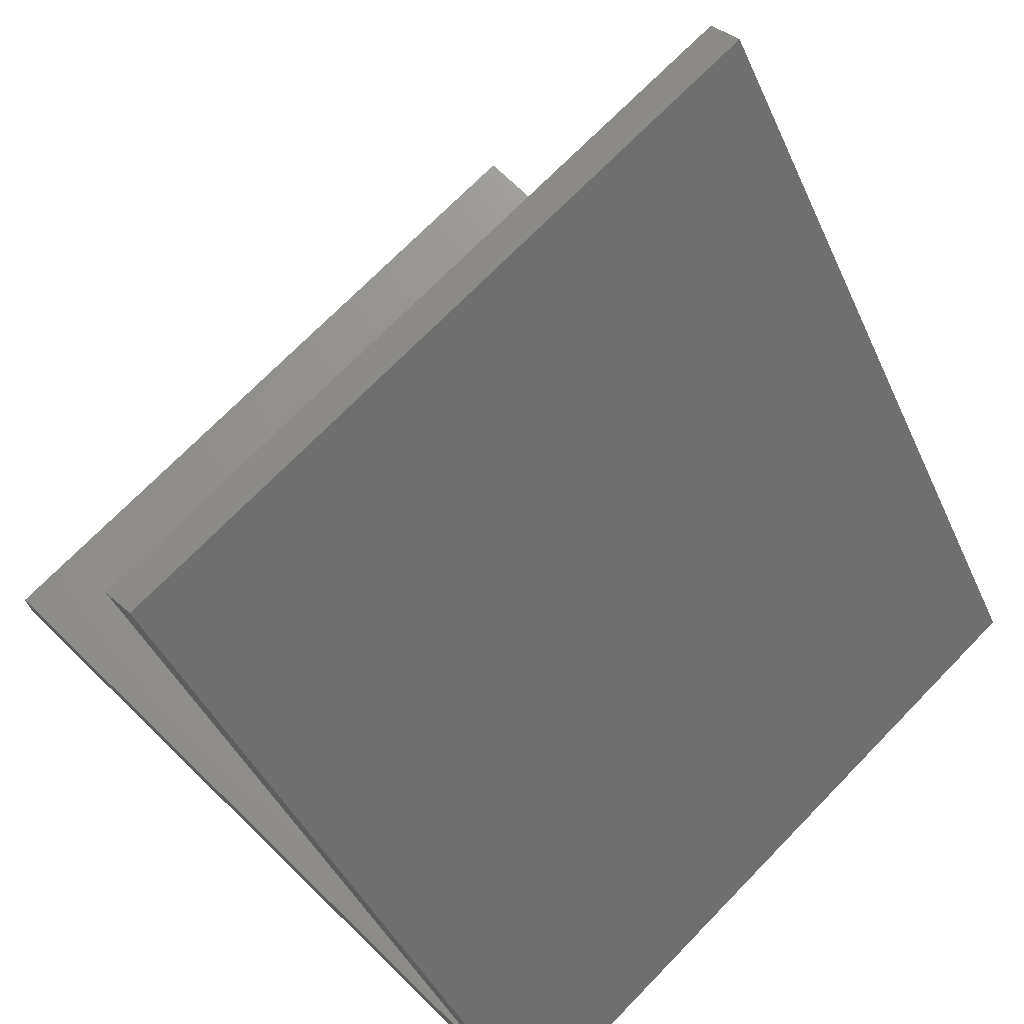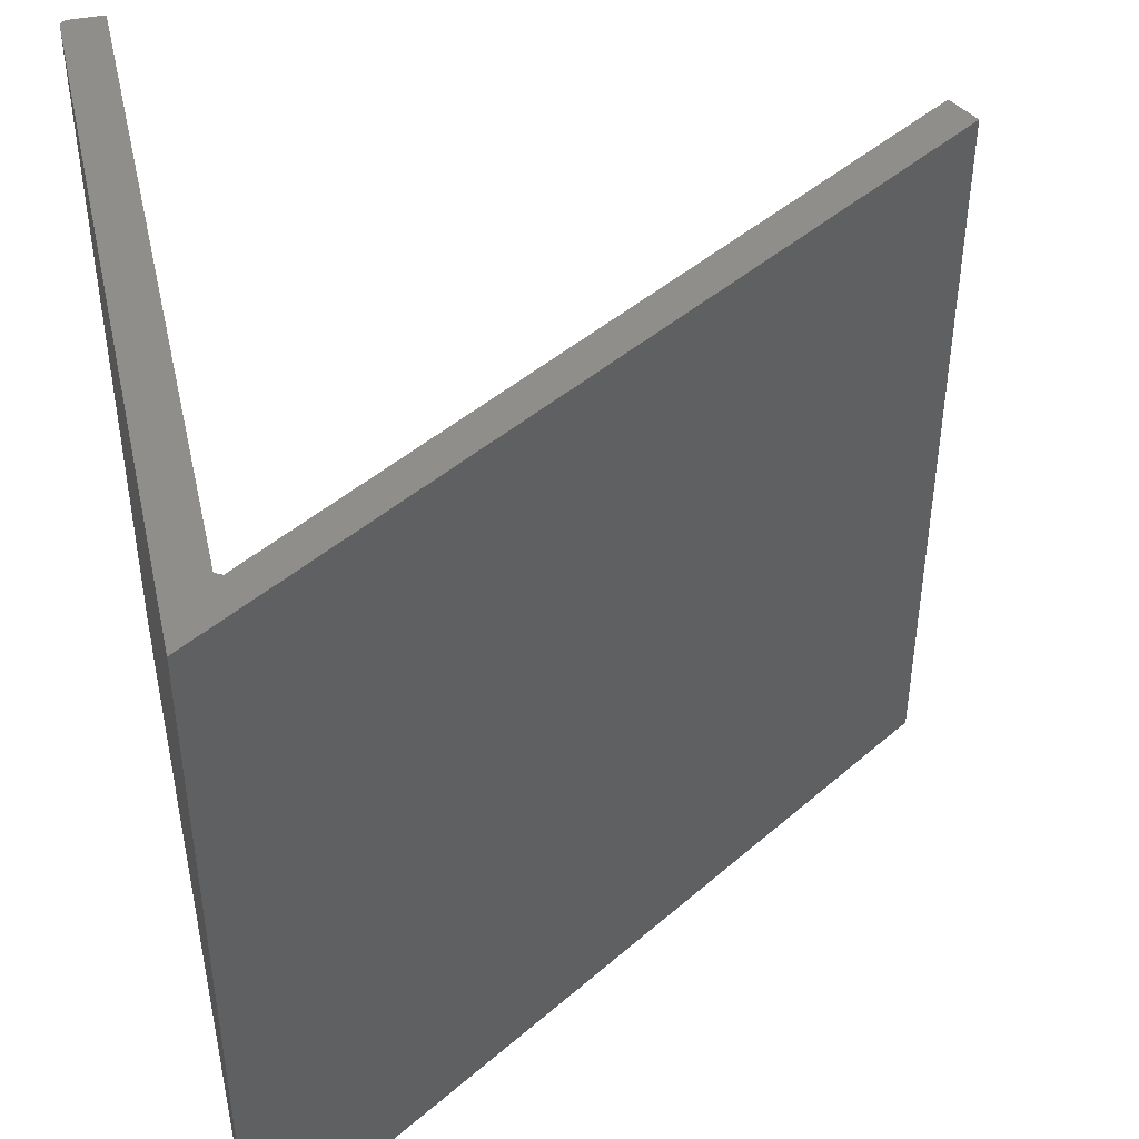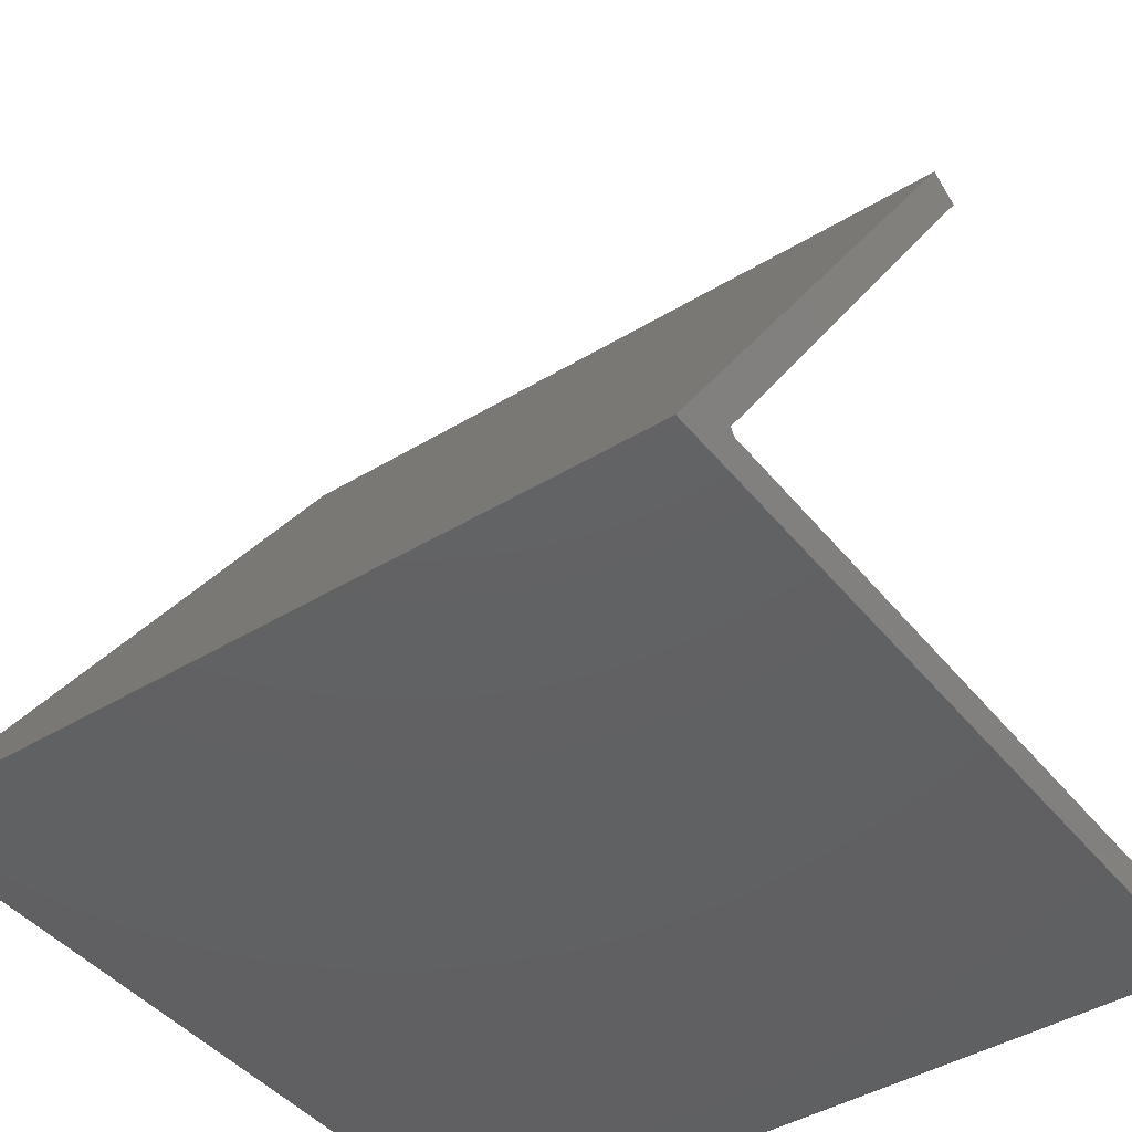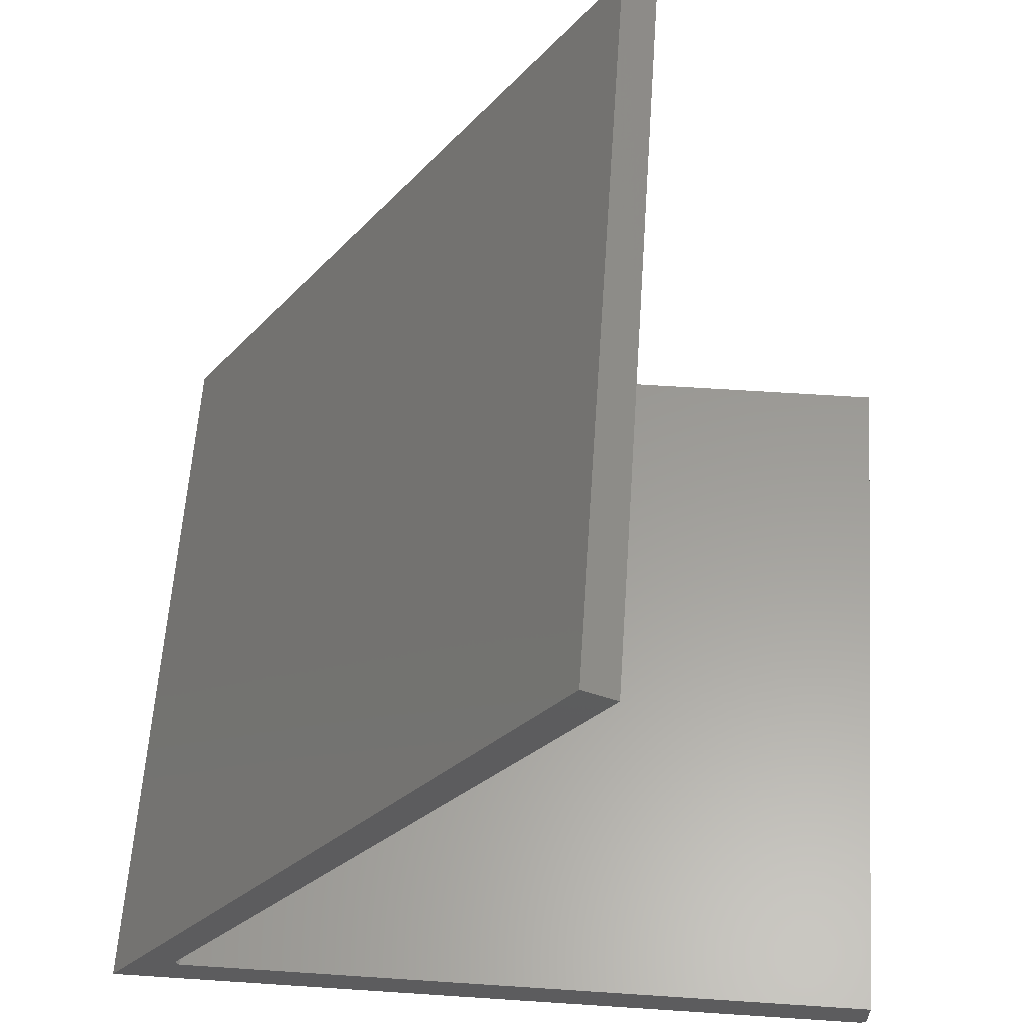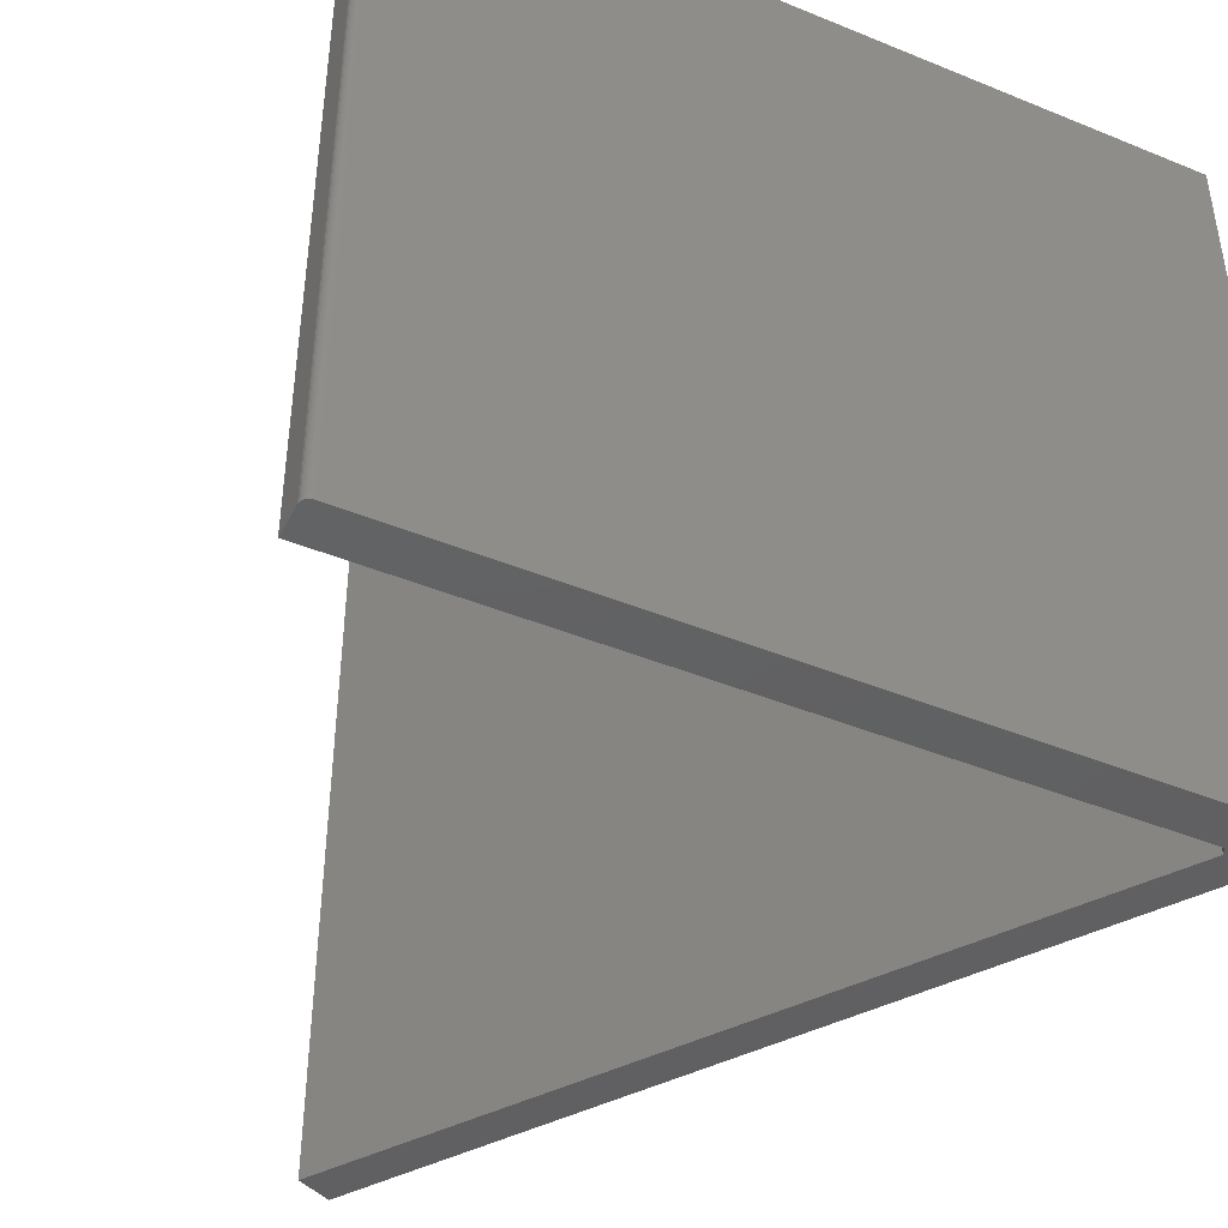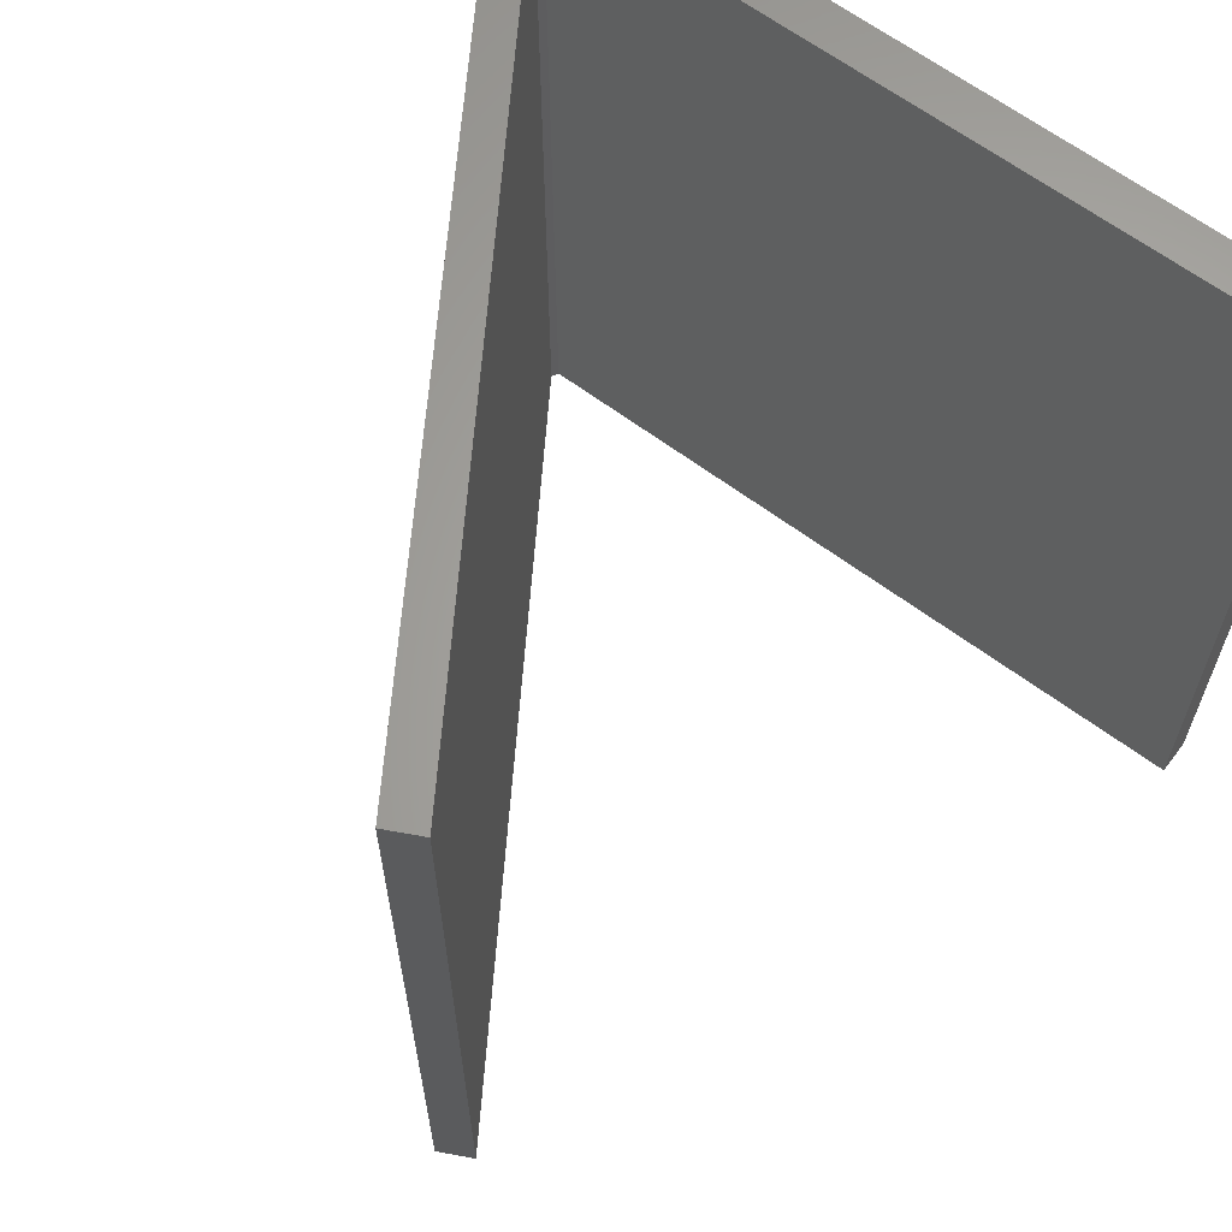
<metadata>
{"format":"stl","ext":"stl","renderer":"f3d","projection":"perspective","resolution":1024,"background":"white","views":[{"elev":71.4,"azim":-135.8,"up":"+Z"},{"elev":44.5,"azim":-102.6,"up":"+Y"},{"elev":-43.4,"azim":-54.3,"up":"+Z"},{"elev":59.8,"azim":3.9,"up":"+Z"},{"elev":-43.3,"azim":154.2,"up":"+Y"},{"elev":63.7,"azim":37.1,"up":"+Y"}]}
</metadata>
<code>
# stl→obj: 30 verts, 56 faces
v -0.6826 -0.7109 0.04603
v -0.6826 7.483e-18 0.04603
v -0.2684 -0.7109 0.6868
v -0.2684 5.347e-17 0.6868
v 2.417e-18 8.327e-17 0.03947
v -0.679 7.879e-18 0.03947
v 1.134e-16 -0.7109 0.03947
v -0.679 -0.7109 0.03947
v -0.003472 8.288e-17 0.001317
v -0.004823 8.273e-17 0.0005947
v -0.006288 8.257e-17 0.0001501
v -0.007812 8.24e-17 -4.545e-17
v -0.75 0 0
v -0.3 4.996e-17 0.7026
v 4.784e-19 8.327e-17 0.007812
v -0.0001501 8.325e-17 0.006288
v -0.0005947 8.32e-17 0.004823
v -0.001317 8.312e-17 0.003472
v -0.002288 8.301e-17 0.002288
v -0.003472 -0.7109 0.001317
v -0.75 -0.7109 0
v -0.007812 -0.7109 -4.545e-17
v -0.006288 -0.7109 0.0001501
v -0.004823 -0.7109 0.0005947
v -0.002288 -0.7109 0.002288
v -0.001317 -0.7109 0.003472
v -0.0005947 -0.7109 0.004823
v -0.0001501 -0.7109 0.006288
v 1.115e-16 -0.7109 0.007812
v -0.3 -0.7109 0.7026
f 1 2 3
f 3 2 4
f 5 6 7
f 7 6 8
f 9 10 11
f 9 11 12
f 9 12 13
f 13 14 4
f 13 4 2
f 13 2 6
f 13 6 5
f 13 5 15
f 13 15 16
f 13 16 17
f 13 17 18
f 13 18 19
f 13 19 9
f 20 21 22
f 20 22 23
f 20 23 24
f 21 20 25
f 21 25 26
f 21 26 27
f 21 27 28
f 21 28 29
f 21 29 7
f 21 7 8
f 21 8 1
f 21 1 3
f 21 3 30
f 6 2 8
f 8 2 1
f 15 5 29
f 29 5 7
f 21 13 22
f 22 13 12
f 15 29 16
f 16 29 28
f 16 28 17
f 17 28 27
f 17 27 18
f 18 27 26
f 18 26 19
f 19 26 25
f 19 25 9
f 9 25 20
f 9 20 10
f 10 20 24
f 10 24 11
f 11 24 23
f 11 23 12
f 12 23 22
f 30 14 21
f 21 14 13
f 4 14 3
f 3 14 30

</code>
